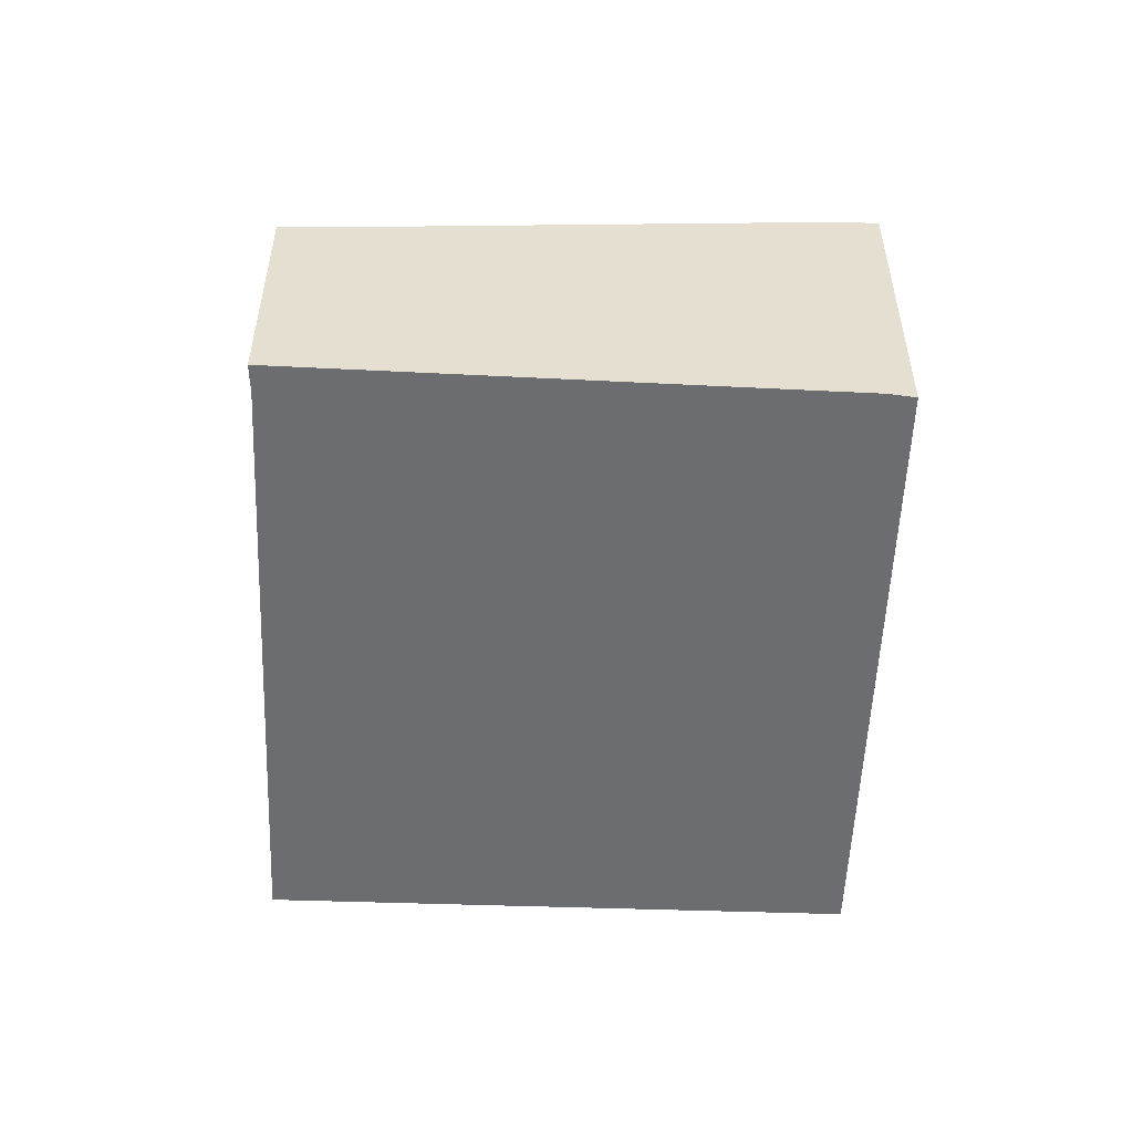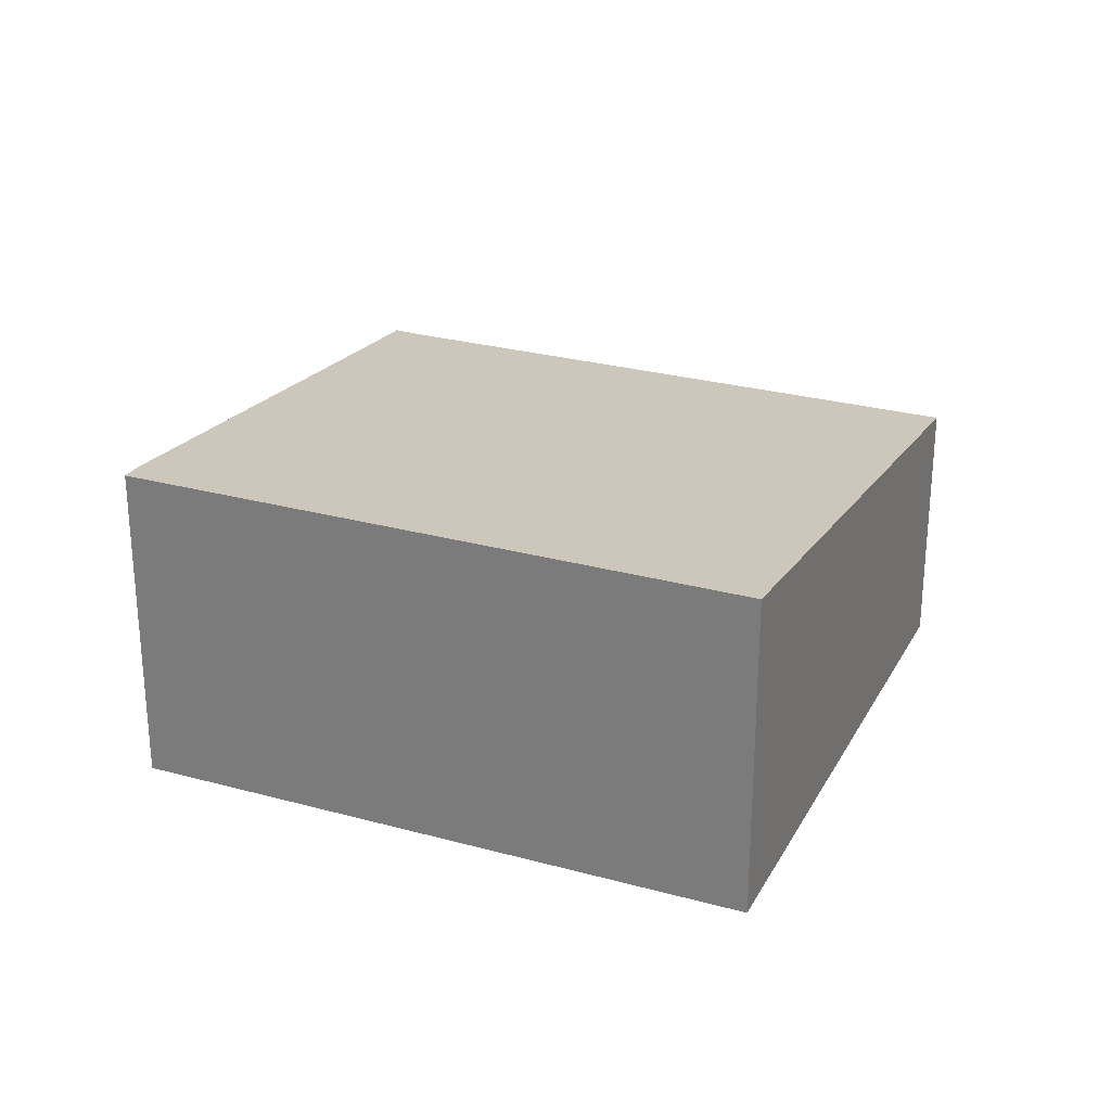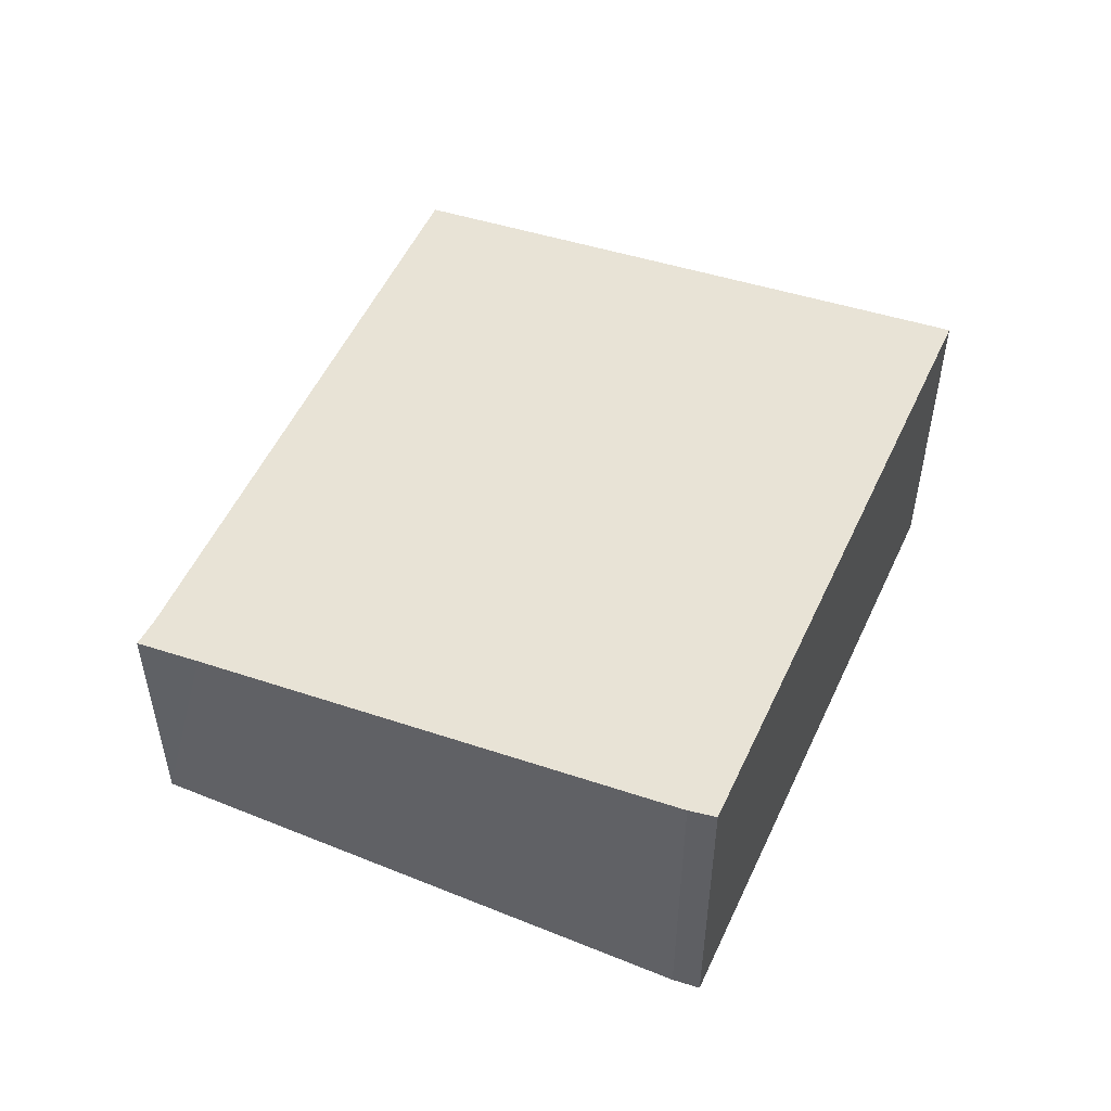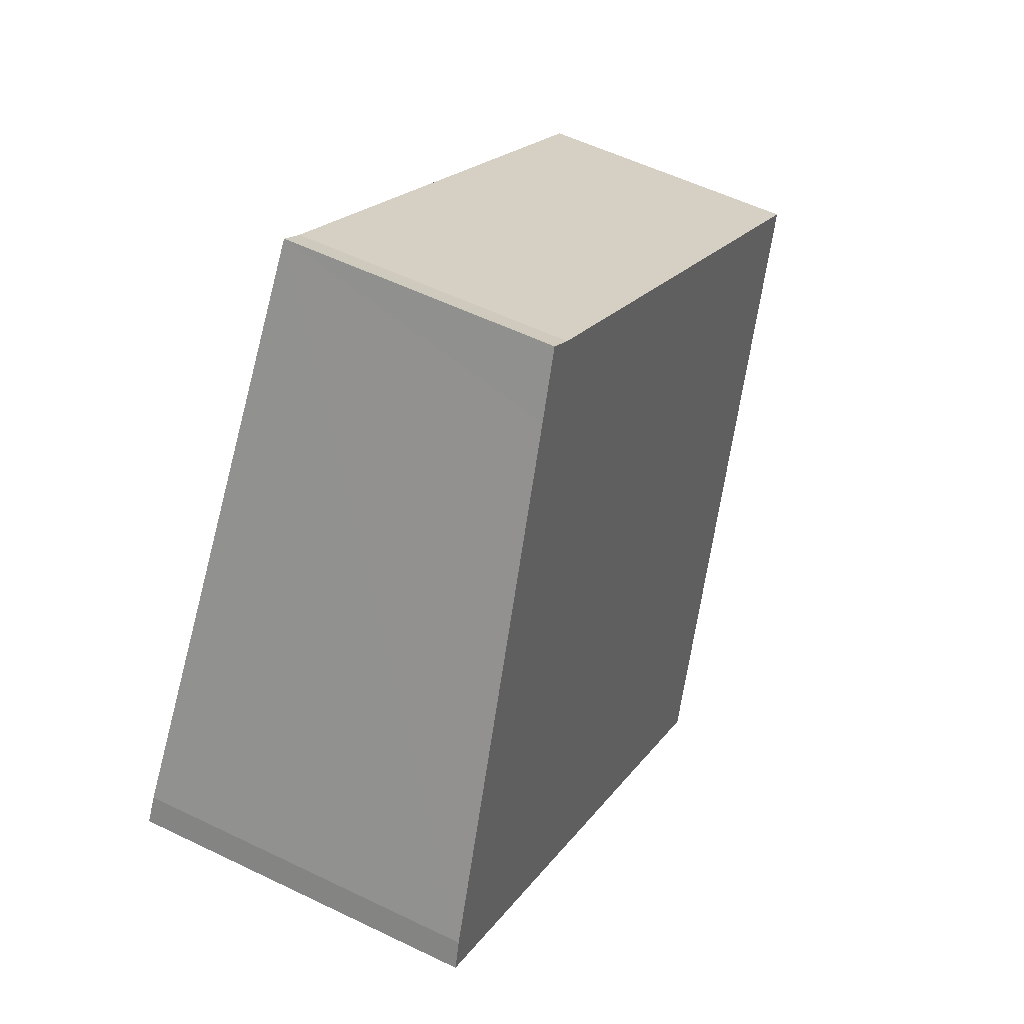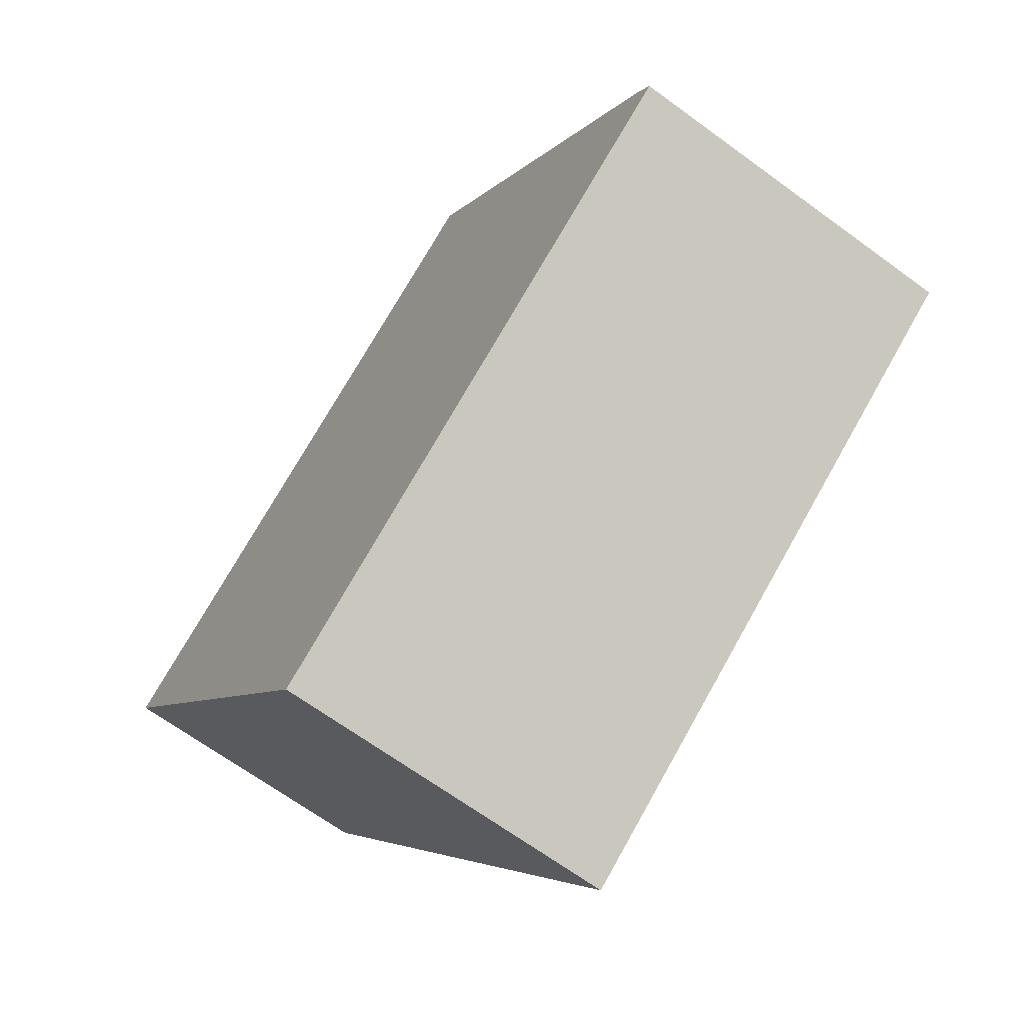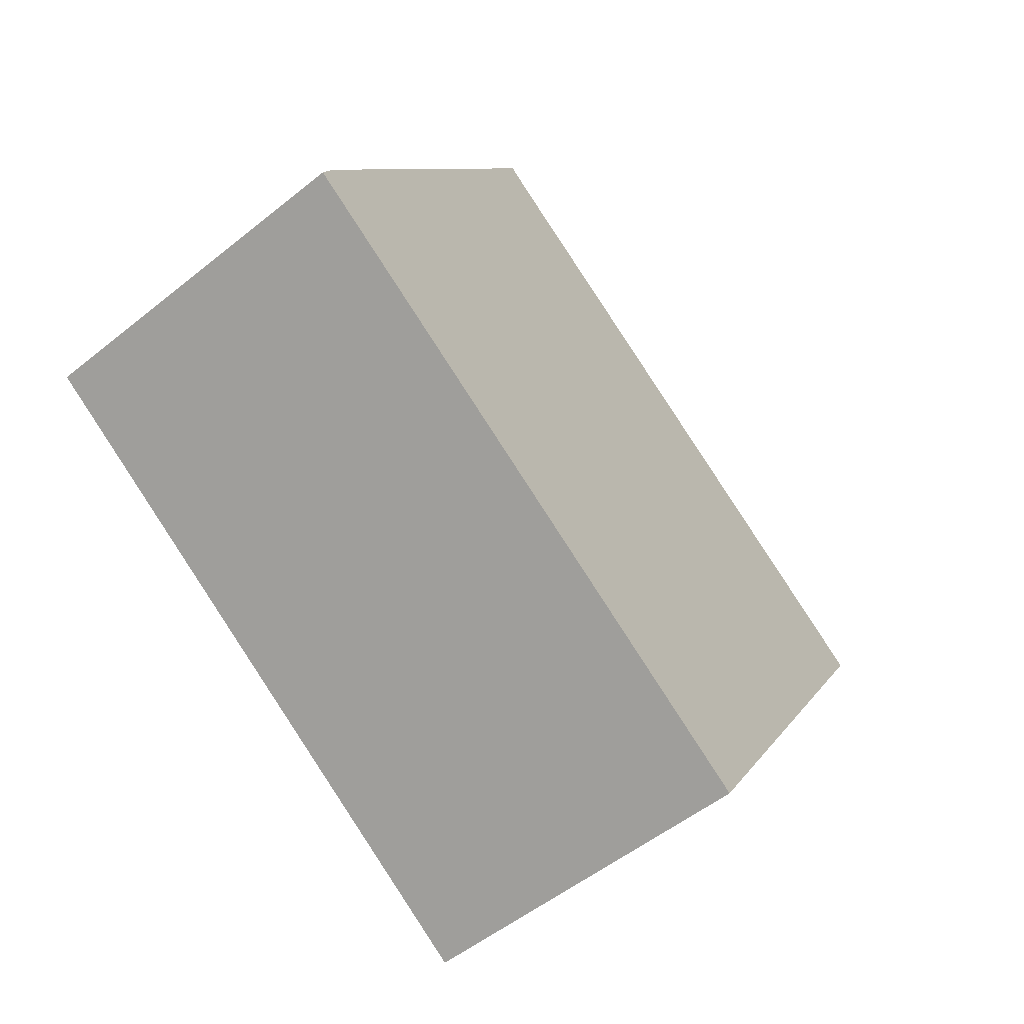
<metadata>
{"format":"obj","ext":"obj","renderer":"f3d","projection":"perspective","resolution":1024,"background":"white","views":[{"elev":-54.0,"azim":53.3,"up":"+Y"},{"elev":27.2,"azim":168.6,"up":"+Y"},{"elev":52.8,"azim":80.0,"up":"+Y"},{"elev":54.9,"azim":117.2,"up":"+Z"},{"elev":-67.0,"azim":53.7,"up":"+Z"},{"elev":-51.1,"azim":131.5,"up":"+Z"}]}
</metadata>
<code>
v  6.199 6.014 -8.958
v  15.59 5.956 -1.917
v  15.84 6.017 -2.368
v  0 4.71 2.884e-16
v  10.5 4.857 5.715
v  9.4 4.714 6.407
v  9.804 4.71 6.728
v  9.825 4.71 6.745
v  9.825 -4.13e-16 6.745
v  15.59 1.174e-16 -1.917
v  10.5 -3.499e-16 5.715
v  15.84 1.45e-16 -2.368
v  6.199 5.485e-16 -8.958
v  0 0 0
v  9.4 -3.923e-16 6.407
v  9.804 -4.12e-16 6.728
g defaultobject
f 1 2 3
f 2 1 4
f 2 4 5
f 5 4 6
f 5 7 8
f 7 5 6
f 9 5 8
f 5 9 2
f 2 9 10
f 10 9 11
f 2 12 3
f 12 2 10
f 12 1 3
f 1 12 13
f 13 4 1
f 4 13 14
f 4 15 6
f 15 4 14
f 15 7 6
f 7 15 8
f 8 15 9
f 9 15 16
f 12 14 13
f 14 12 10
f 14 10 11
f 14 11 15
f 15 11 16
f 16 11 9

</code>
